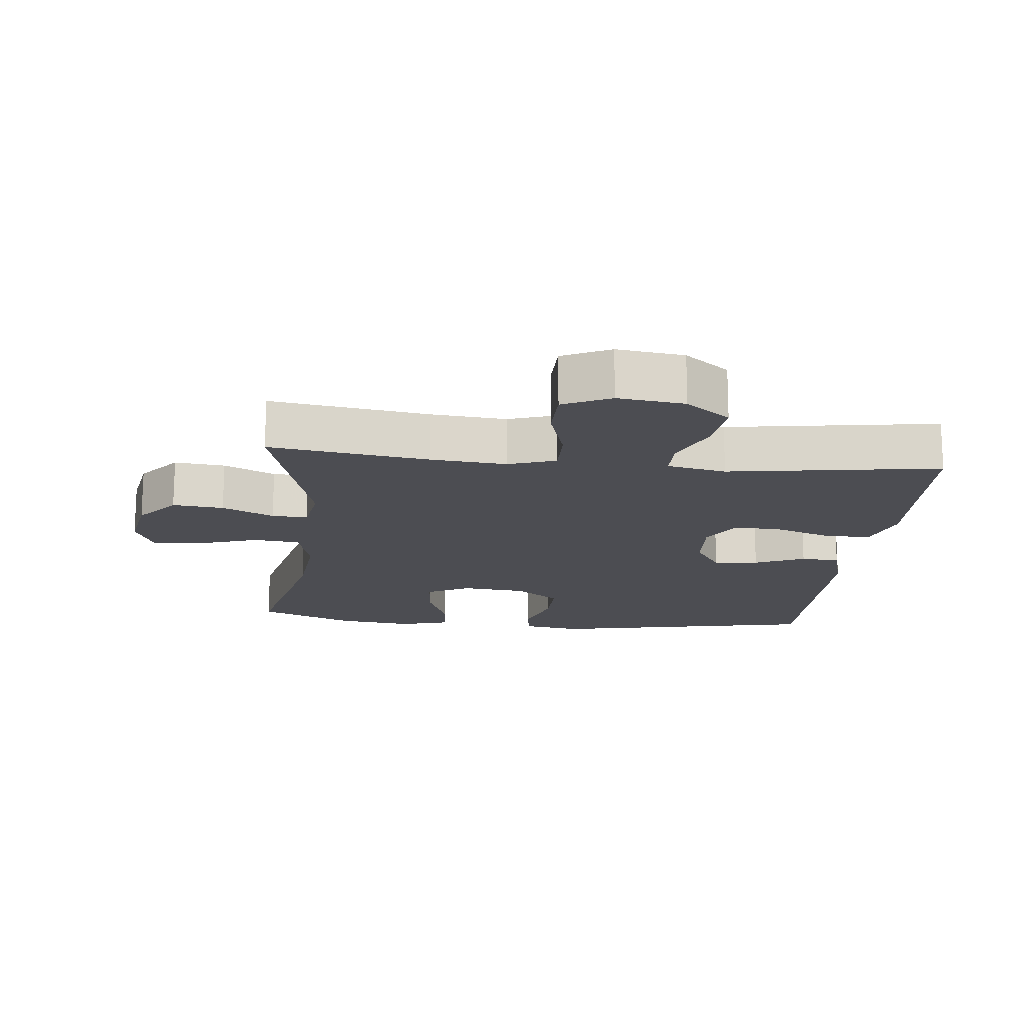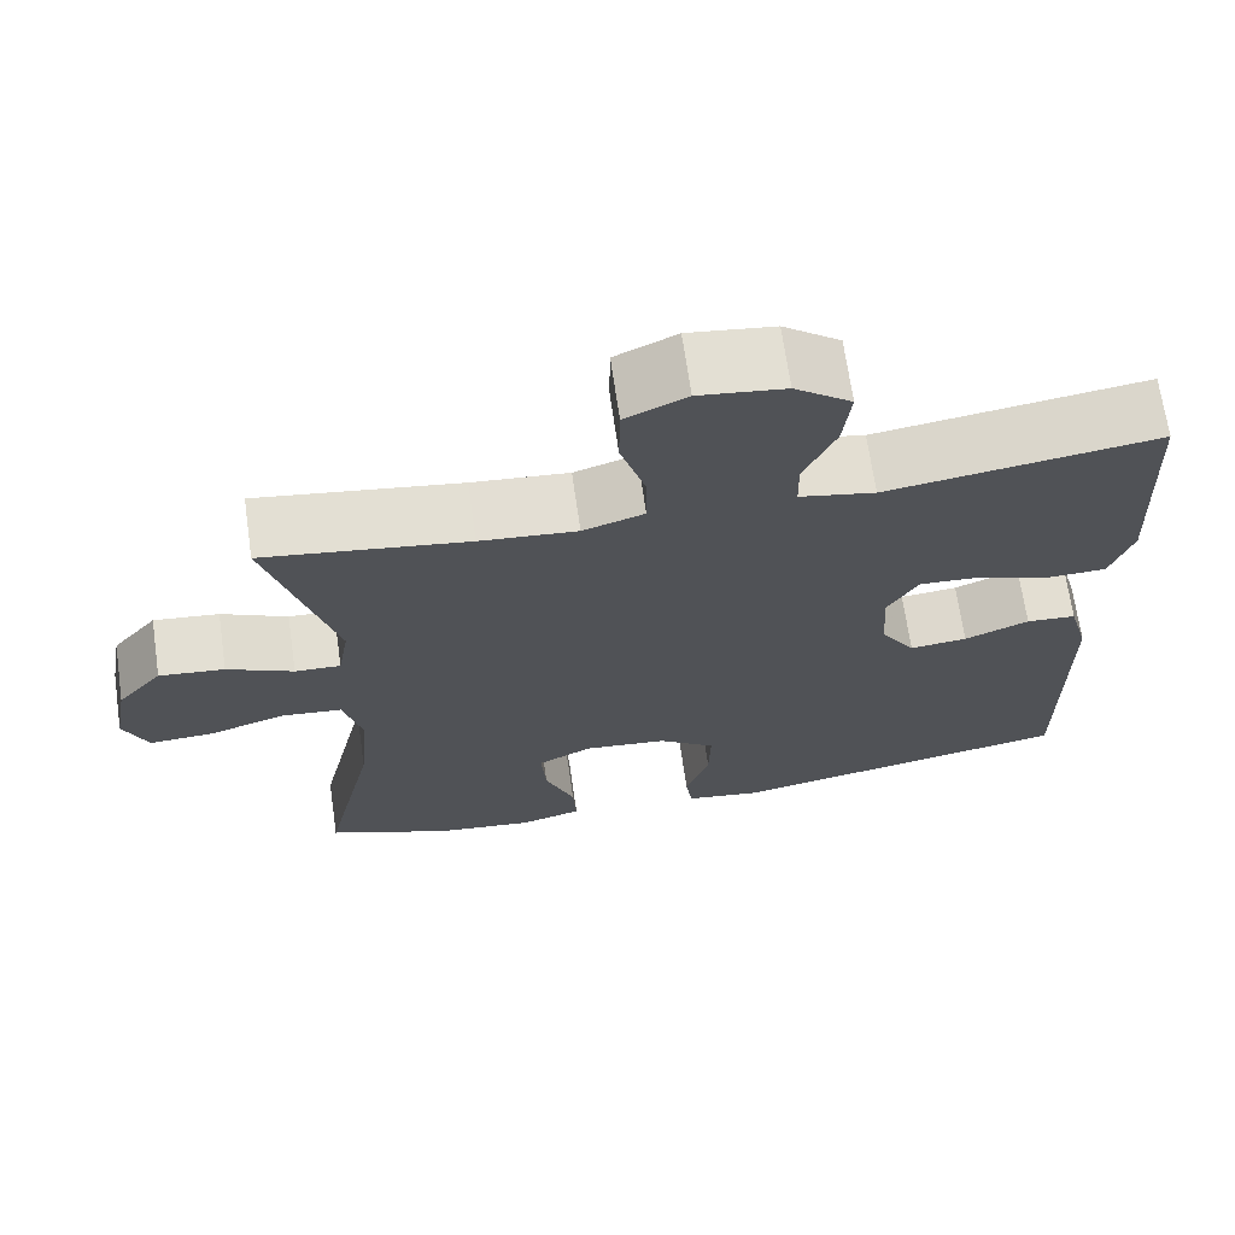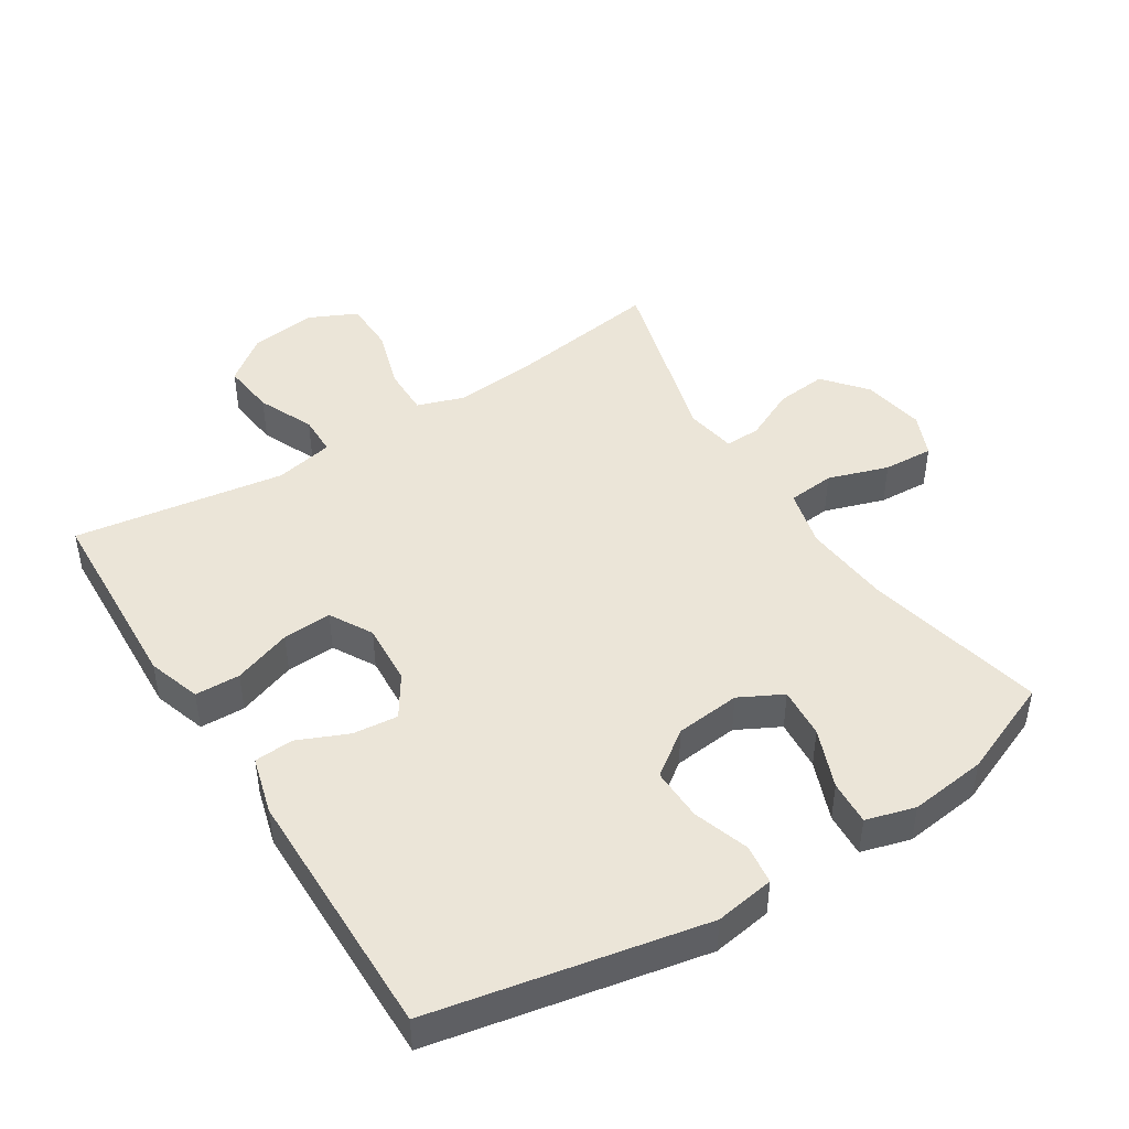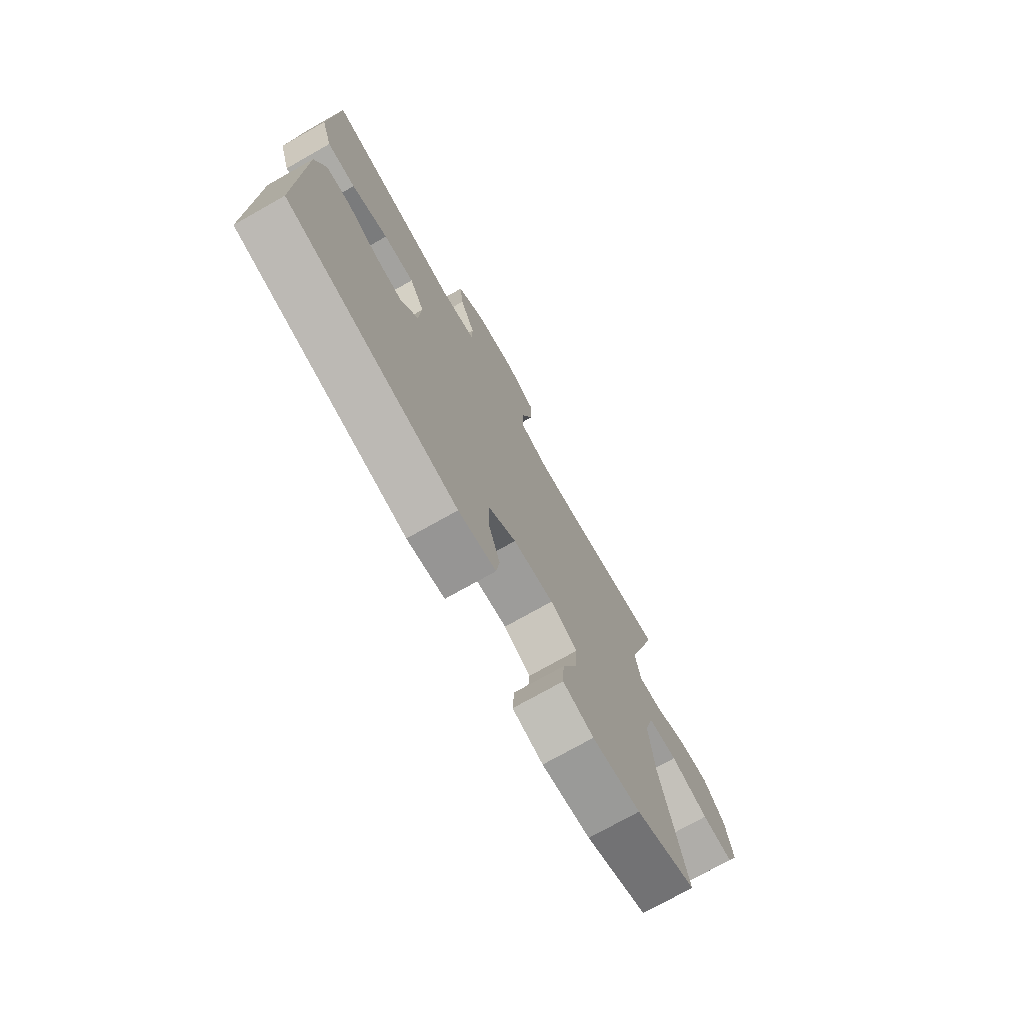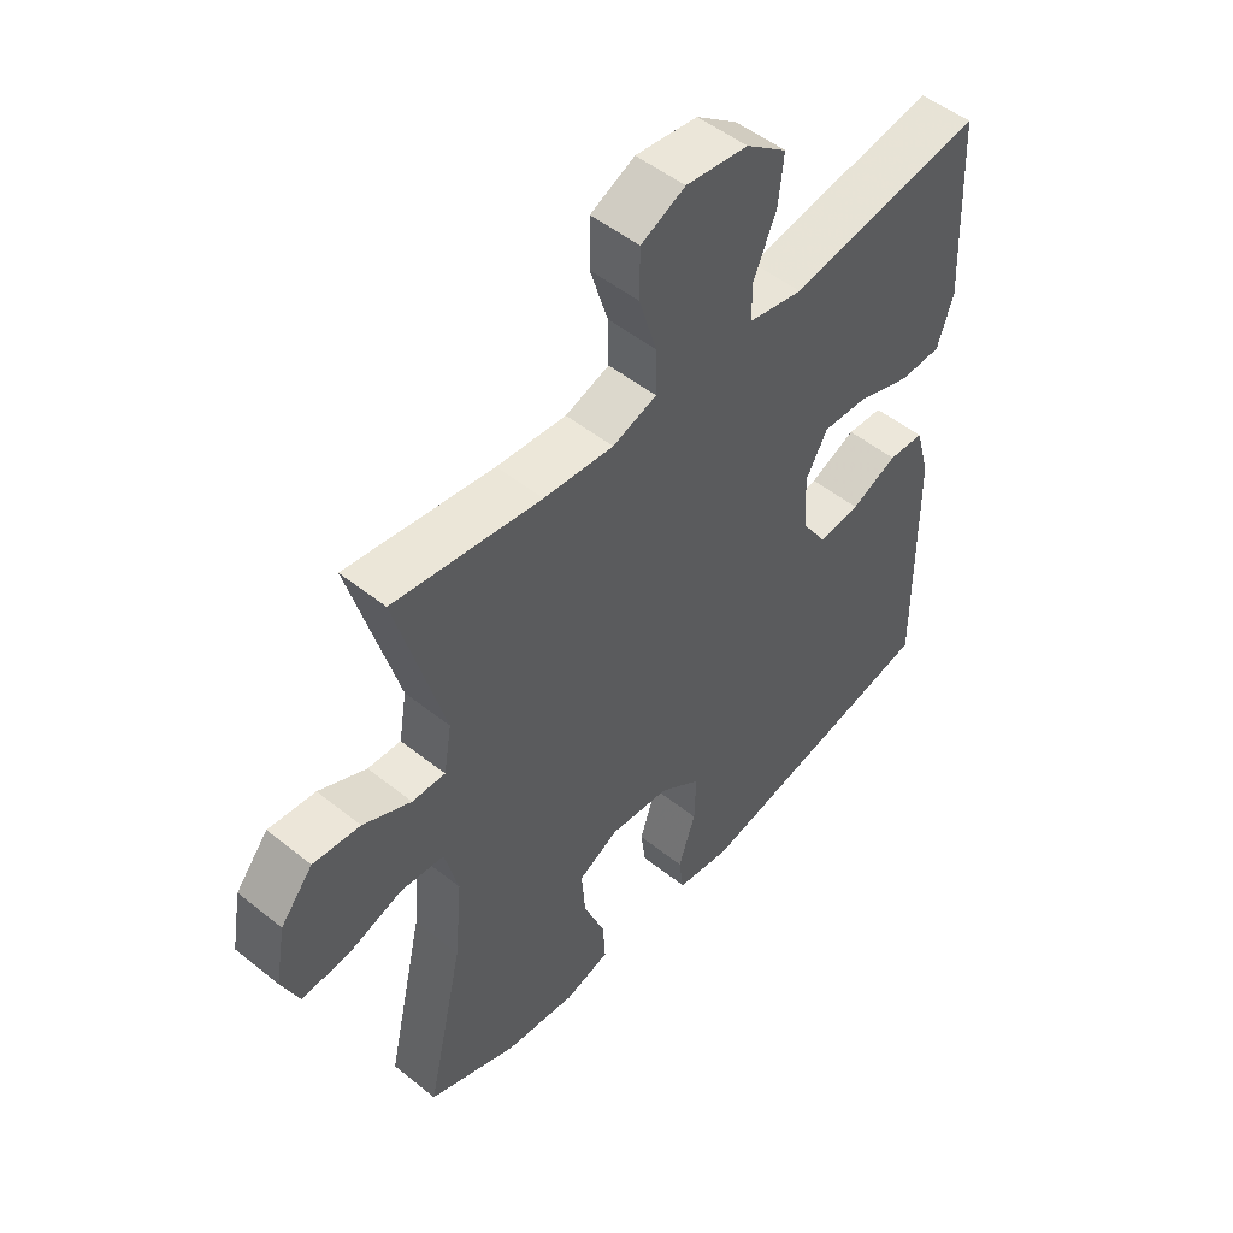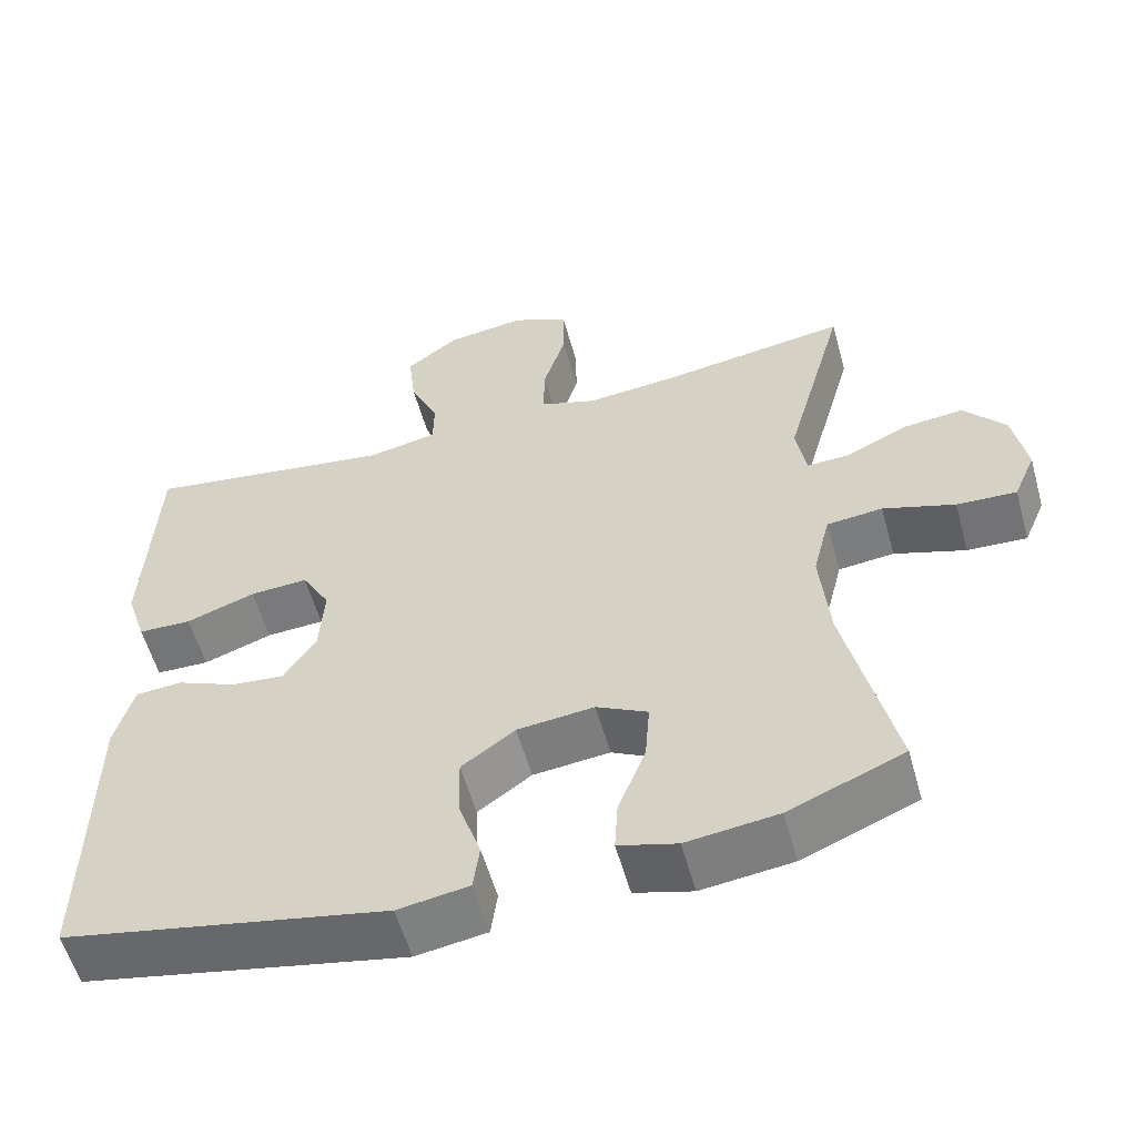
<metadata>
{"format":"obj","ext":"obj","renderer":"f3d","projection":"perspective","resolution":1024,"background":"white","views":[{"elev":-16.4,"azim":-5.9,"up":"+Y"},{"elev":68.8,"azim":-8.2,"up":"+Z"},{"elev":45.8,"azim":147.6,"up":"+Y"},{"elev":-74.9,"azim":119.4,"up":"+Z"},{"elev":50.7,"azim":-48.8,"up":"+Z"},{"elev":-57.1,"azim":-164.4,"up":"+Z"}]}
</metadata>
<code>
v 0.5 0.07 -0.5
v 0.09 0.07 -0.582
v 0 0.07 -0.568
v -0.008 0.07 -0.508
v 0.02 0.07 -0.424
v 0.022 0.07 -0.344
v -0.046 0.07 -0.295
v -0.144 0.07 -0.285
v -0.209 0.07 -0.319
v -0.203 0.07 -0.396
v -0.168 0.07 -0.486
v -0.164 0.07 -0.553
v -0.238 0.07 -0.574
v -0.354 0.07 -0.56
v -0.5 0.07 -0.5
v -0.439 0.07 -0.228
v -0.427 0.07 -0.095
v -0.449 0.07 -0.007
v -0.52 0.07 0
v -0.611 0.07 -0.03
v -0.687 0.07 -0.034
v -0.715 0.07 0.032
v -0.698 0.07 0.127
v -0.645 0.07 0.191
v -0.568 0.07 0.183
v -0.49 0.07 0.146
v -0.436 0.07 0.144
v -0.423 0.07 0.221
v -0.5 0.07 0.5
v -0.26 0.07 0.465
v -0.146 0.07 0.455
v -0.074 0.07 0.479
v -0.075 0.07 0.552
v -0.104 0.07 0.647
v -0.103 0.07 0.726
v -0.031 0.07 0.76
v 0.07 0.07 0.747
v 0.137 0.07 0.696
v 0.128 0.07 0.615
v 0.091 0.07 0.531
v 0.092 0.07 0.47
v 0.181 0.07 0.452
v 0.5 0.07 0.5
v 0.508 0.07 0.325
v 0.514 0.07 0.203
v 0.488 0.07 0.123
v 0.42 0.07 0.121
v 0.332 0.07 0.152
v 0.258 0.07 0.156
v 0.222 0.07 0.092
v 0.228 0.07 -0.001
v 0.269 0.07 -0.064
v 0.337 0.07 -0.057
v 0.413 0.07 -0.024
v 0.472 0.07 -0.028
v 0.496 0.07 -0.115
v 0.5 0 -0.5
v 0.09 0 -0.582
v 0 0 -0.568
v -0.008 0 -0.508
v 0.02 0 -0.424
v 0.022 0 -0.344
v -0.046 0 -0.295
v -0.144 0 -0.285
v -0.209 0 -0.319
v -0.203 0 -0.396
v -0.168 0 -0.486
v -0.164 0 -0.553
v -0.238 0 -0.574
v -0.354 0 -0.56
v -0.5 0 -0.5
v -0.439 0 -0.228
v -0.427 0 -0.095
v -0.449 0 -0.007
v -0.52 0 0
v -0.611 0 -0.03
v -0.687 0 -0.034
v -0.715 0 0.032
v -0.698 0 0.127
v -0.645 0 0.191
v -0.568 0 0.183
v -0.49 0 0.146
v -0.436 0 0.144
v -0.423 0 0.221
v -0.5 0 0.5
v -0.26 0 0.465
v -0.146 0 0.455
v -0.074 0 0.479
v -0.075 0 0.552
v -0.104 0 0.647
v -0.103 0 0.726
v -0.031 0 0.76
v 0.07 0 0.747
v 0.137 0 0.696
v 0.128 0 0.615
v 0.091 0 0.531
v 0.092 0 0.47
v 0.181 0 0.452
v 0.5 0 0.5
v 0.508 0 0.325
v 0.514 0 0.203
v 0.488 0 0.123
v 0.42 0 0.121
v 0.332 0 0.152
v 0.258 0 0.156
v 0.222 0 0.092
v 0.228 0 -0.001
v 0.269 0 -0.064
v 0.337 0 -0.057
v 0.413 0 -0.024
v 0.472 0 -0.028
v 0.496 0 -0.115
f 3 4 5
f 2 3 5
f 1 2 5
f 56 1 5
f 55 56 5
f 54 55 5
f 53 54 5
f 52 53 5 6
f 51 52 6 7
f 50 51 7 8
f 49 50 8 9
f 46 47 48
f 45 46 48
f 44 45 48
f 44 48 49
f 43 44 49
f 42 43 49
f 41 42 49 9
f 38 39 40
f 37 38 40
f 36 37 40
f 35 36 40
f 34 35 40
f 33 34 40
f 32 33 40 41
f 31 32 41 9
f 28 29 30
f 30 31 9
f 28 30 9
f 27 28 9
f 24 25 26
f 23 24 26
f 22 23 26
f 21 22 26
f 20 21 26
f 19 20 26
f 18 19 26 27
f 27 9 10
f 18 27 10
f 17 18 10
f 14 15 16
f 13 14 16
f 12 13 16
f 11 12 16
f 10 11 16
f 10 16 17
f 61 60 59
f 61 59 58
f 61 58 57
f 61 57 112
f 61 112 111
f 61 111 110
f 61 110 109
f 62 61 109 108
f 63 62 108 107
f 64 63 107 106
f 65 64 106 105
f 104 103 102
f 104 102 101
f 104 101 100
f 105 104 100
f 105 100 99
f 105 99 98
f 65 105 98 97
f 96 95 94
f 96 94 93
f 96 93 92
f 96 92 91
f 96 91 90
f 96 90 89
f 97 96 89 88
f 65 97 88 87
f 86 85 84
f 65 87 86
f 65 86 84
f 65 84 83
f 82 81 80
f 82 80 79
f 82 79 78
f 82 78 77
f 82 77 76
f 82 76 75
f 83 82 75 74
f 66 65 83
f 66 83 74
f 66 74 73
f 72 71 70
f 72 70 69
f 72 69 68
f 72 68 67
f 72 67 66
f 73 72 66
f 1 57 58 2
f 2 58 59 3
f 3 59 60 4
f 4 60 61 5
f 5 61 62 6
f 6 62 63 7
f 7 63 64 8
f 8 64 65 9
f 9 65 66 10
f 10 66 67 11
f 11 67 68 12
f 12 68 69 13
f 13 69 70 14
f 14 70 71 15
f 15 71 72 16
f 16 72 73 17
f 17 73 74 18
f 18 74 75 19
f 19 75 76 20
f 20 76 77 21
f 21 77 78 22
f 22 78 79 23
f 23 79 80 24
f 24 80 81 25
f 25 81 82 26
f 26 82 83 27
f 27 83 84 28
f 28 84 85 29
f 29 85 86 30
f 30 86 87 31
f 31 87 88 32
f 32 88 89 33
f 33 89 90 34
f 34 90 91 35
f 35 91 92 36
f 36 92 93 37
f 37 93 94 38
f 38 94 95 39
f 39 95 96 40
f 40 96 97 41
f 41 97 98 42
f 42 98 99 43
f 43 99 100 44
f 44 100 101 45
f 45 101 102 46
f 46 102 103 47
f 47 103 104 48
f 48 104 105 49
f 49 105 106 50
f 50 106 107 51
f 51 107 108 52
f 52 108 109 53
f 53 109 110 54
f 54 110 111 55
f 55 111 112 56
f 56 112 57 1

</code>
